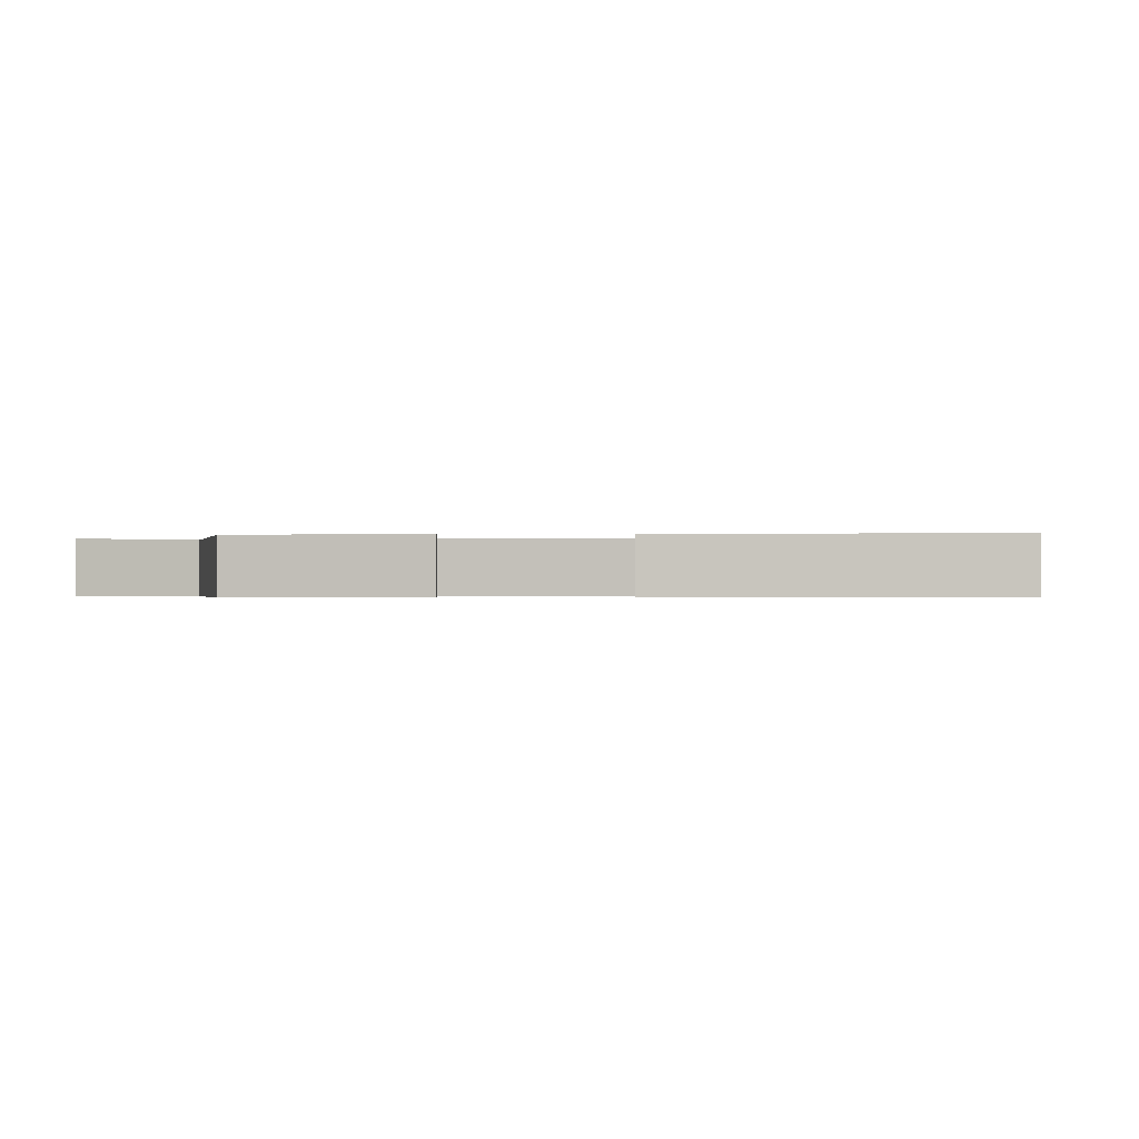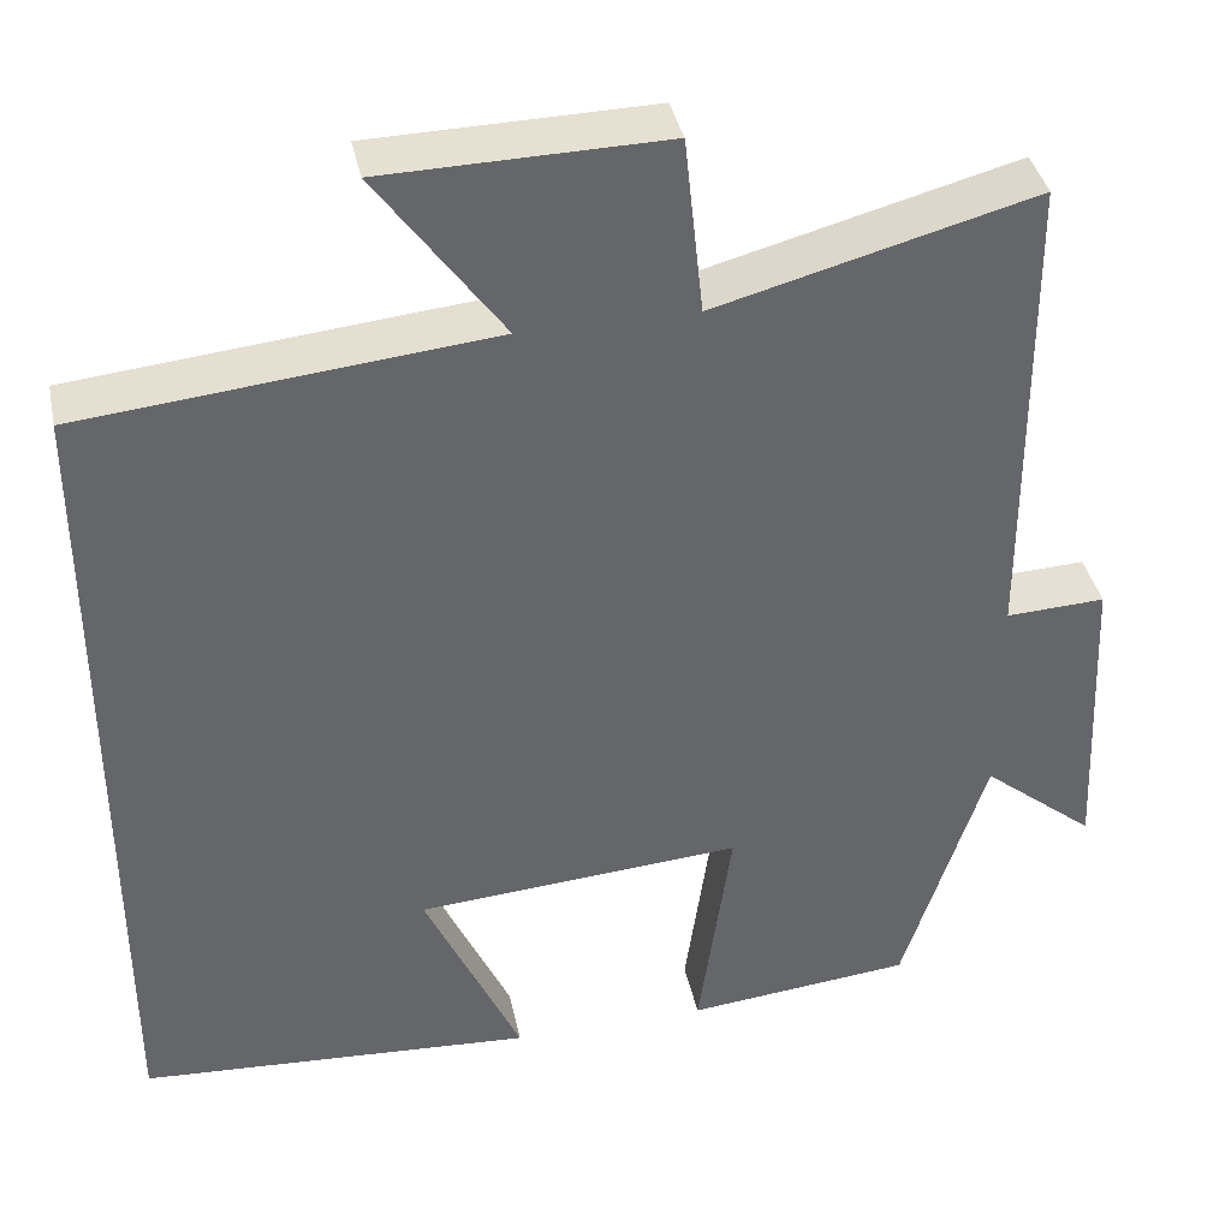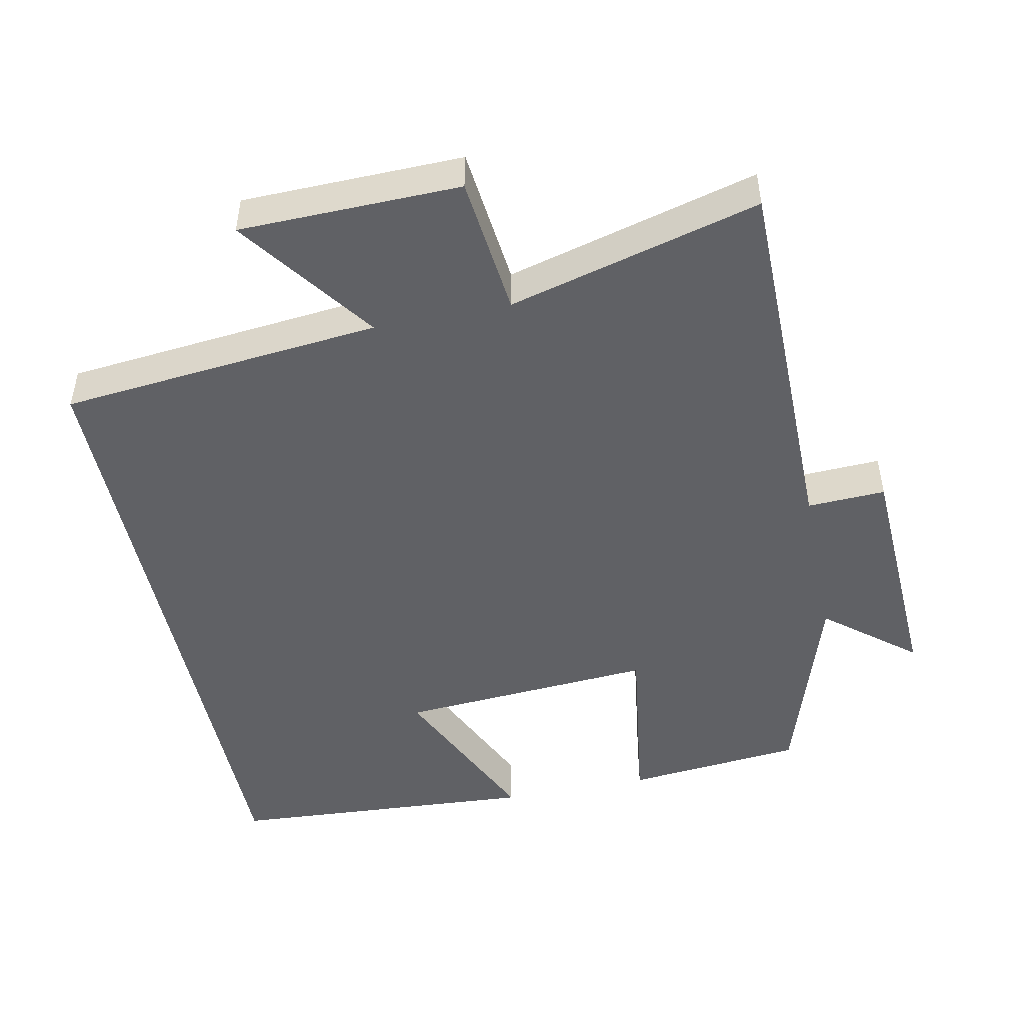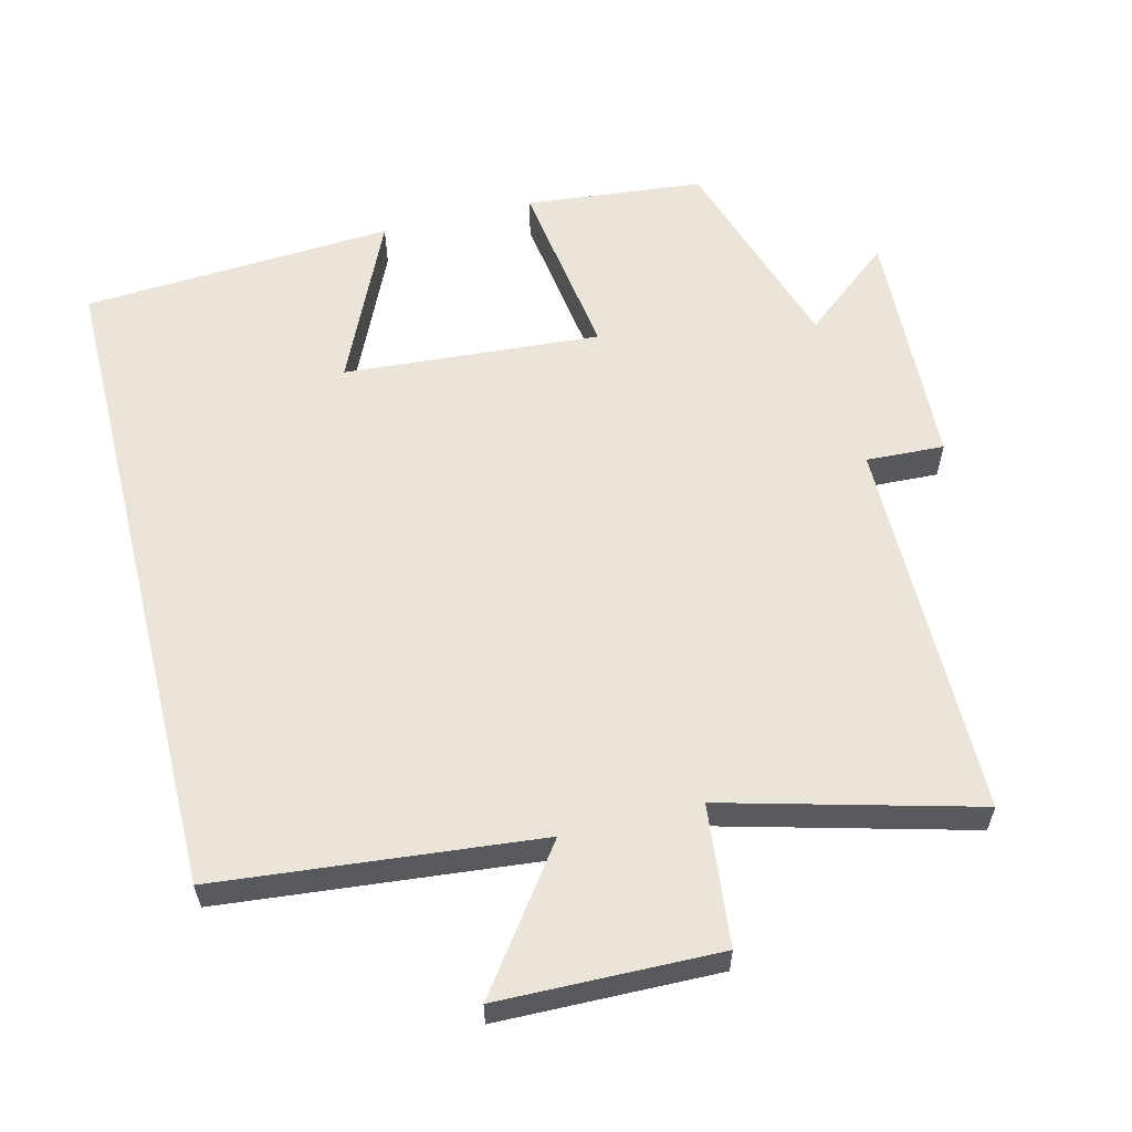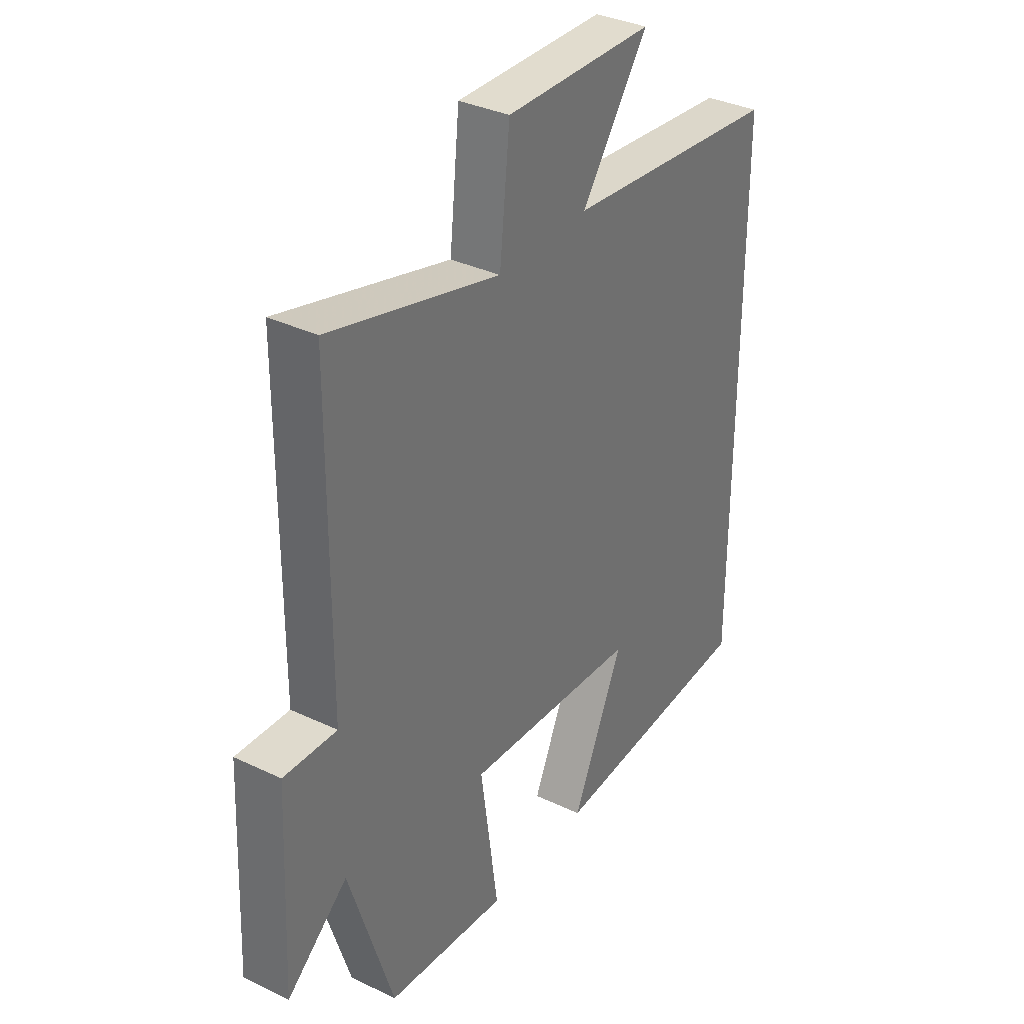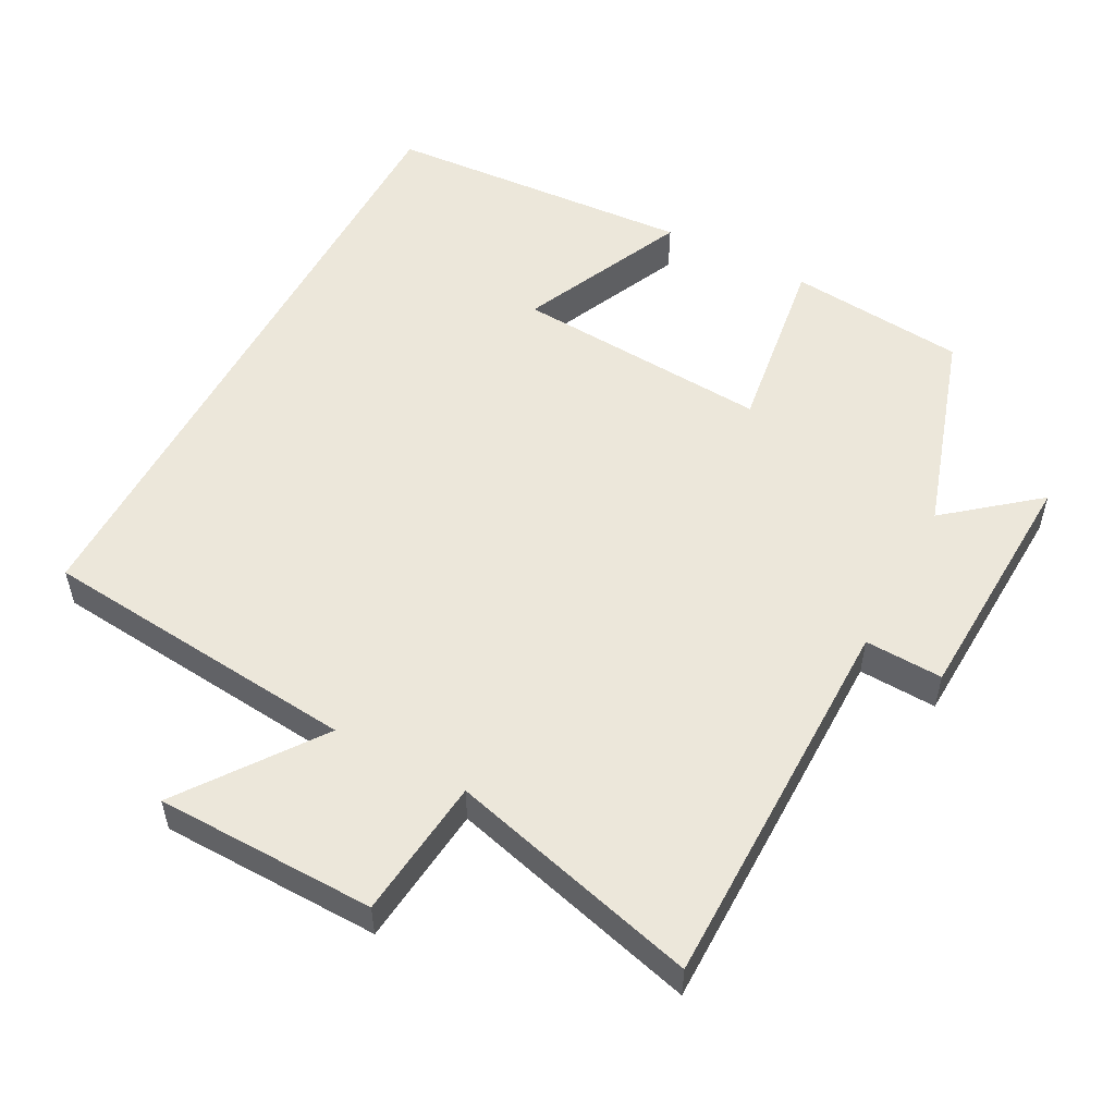
<metadata>
{"format":"obj","ext":"obj","renderer":"f3d","projection":"perspective","resolution":1024,"background":"white","views":[{"elev":-0.4,"azim":-175.0,"up":"+Y"},{"elev":38.7,"azim":-11.9,"up":"+Z"},{"elev":-48.1,"azim":11.6,"up":"+Y"},{"elev":58.9,"azim":-14.0,"up":"+Y"},{"elev":34.8,"azim":122.6,"up":"+Z"},{"elev":53.4,"azim":27.9,"up":"+Y"}]}
</metadata>
<code>
v 0.497 0.07 0.594
v 0.5 0.07 0.054
v 0.61 0.07 0.059
v 0.626 0.07 -0.287
v 0.5 0.07 -0.184
v 0.408 0.07 -0.475
v 0.157 0.07 -0.5
v 0.194 0.07 -0.239
v -0.168 0.07 -0.265
v -0.061 0.07 -0.5
v -0.5 0.07 -0.472
v -0.5 0.07 0.455
v -0.048 0.07 0.5
v -0.187 0.07 0.692
v 0.123 0.07 0.698
v 0.144 0.07 0.5
v 0.497 0 0.594
v 0.5 0 0.054
v 0.61 0 0.059
v 0.626 0 -0.287
v 0.5 0 -0.184
v 0.408 0 -0.475
v 0.157 0 -0.5
v 0.194 0 -0.239
v -0.168 0 -0.265
v -0.061 0 -0.5
v -0.5 0 -0.472
v -0.5 0 0.455
v -0.048 0 0.5
v -0.187 0 0.692
v 0.123 0 0.698
v 0.144 0 0.5
f 13 14 15 16
f 11 12 13 16
f 9 10 11
f 9 11 16 1
f 5 6 7 8
f 9 1 2
f 8 9 2
f 5 8 2
f 2 3 4 5
f 32 31 30 29
f 32 29 28 27
f 27 26 25
f 17 32 27 25
f 24 23 22 21
f 18 17 25
f 18 25 24
f 18 24 21
f 21 20 19 18
f 1 17 18 2
f 2 18 19 3
f 3 19 20 4
f 4 20 21 5
f 5 21 22 6
f 6 22 23 7
f 7 23 24 8
f 8 24 25 9
f 9 25 26 10
f 10 26 27 11
f 11 27 28 12
f 12 28 29 13
f 13 29 30 14
f 14 30 31 15
f 15 31 32 16
f 16 32 17 1

</code>
